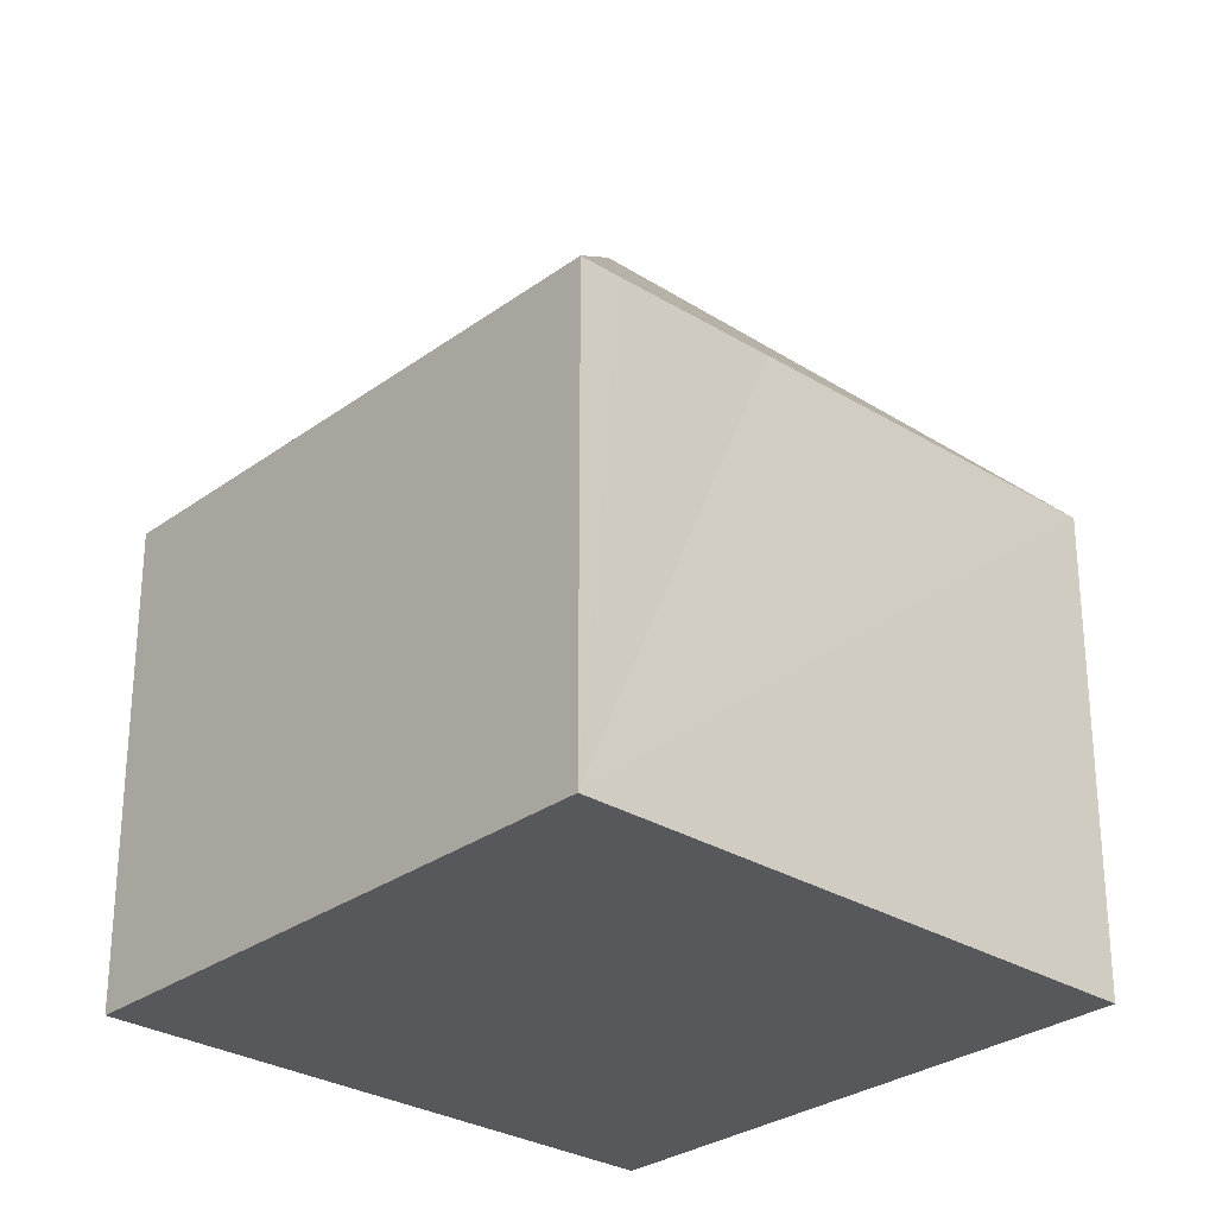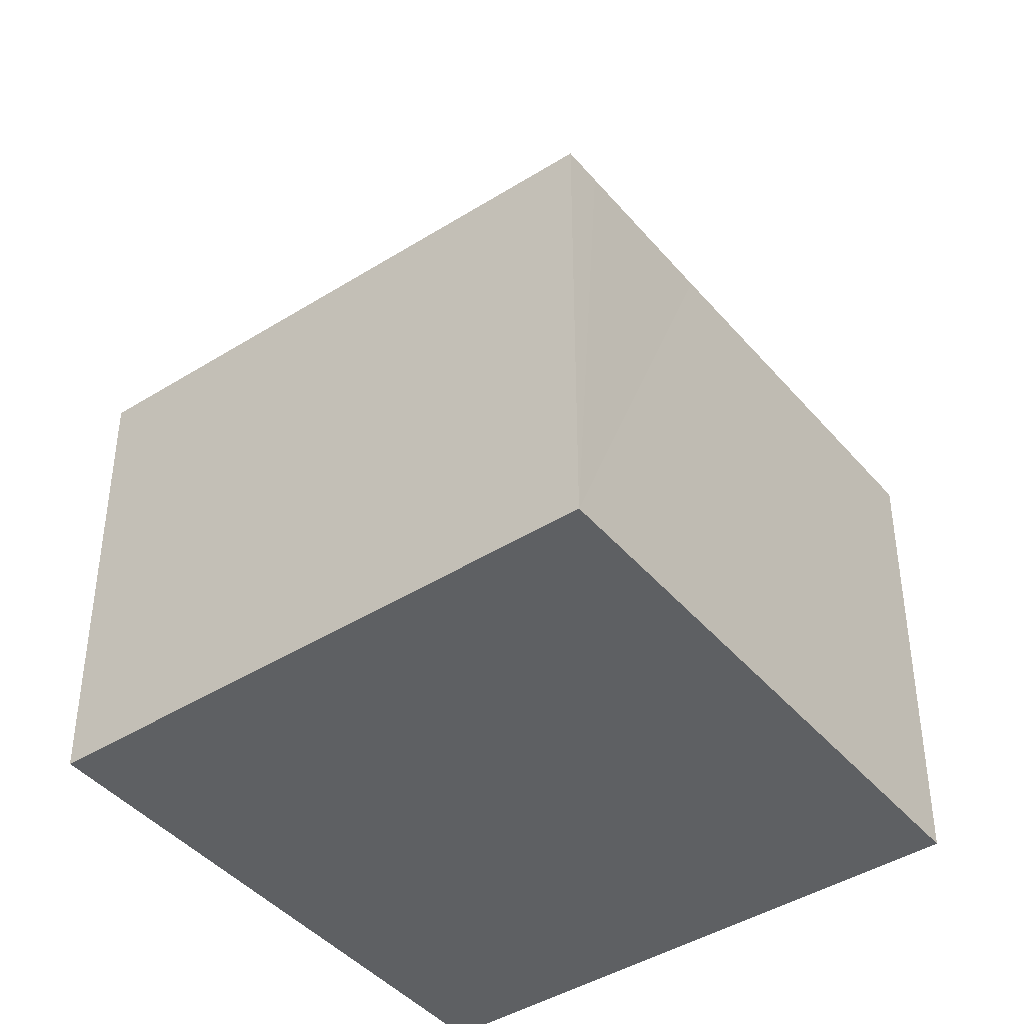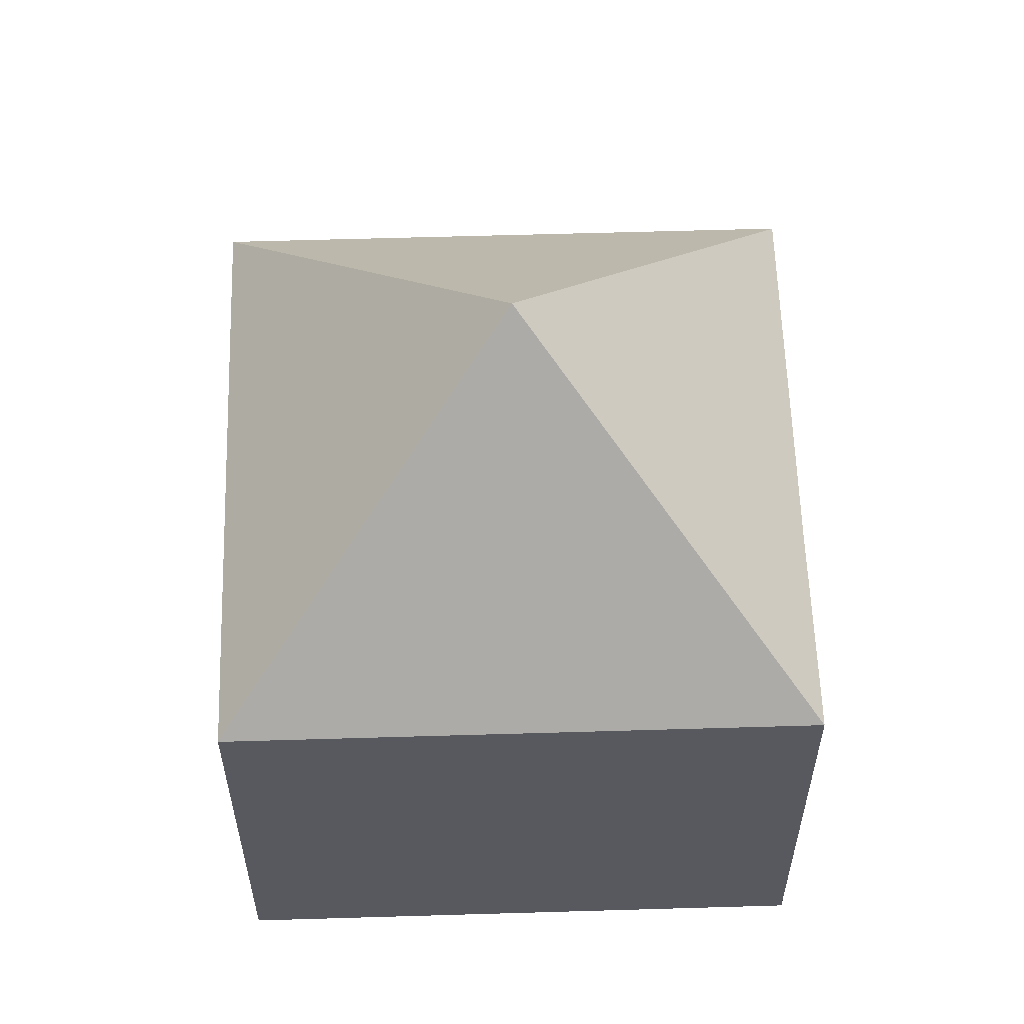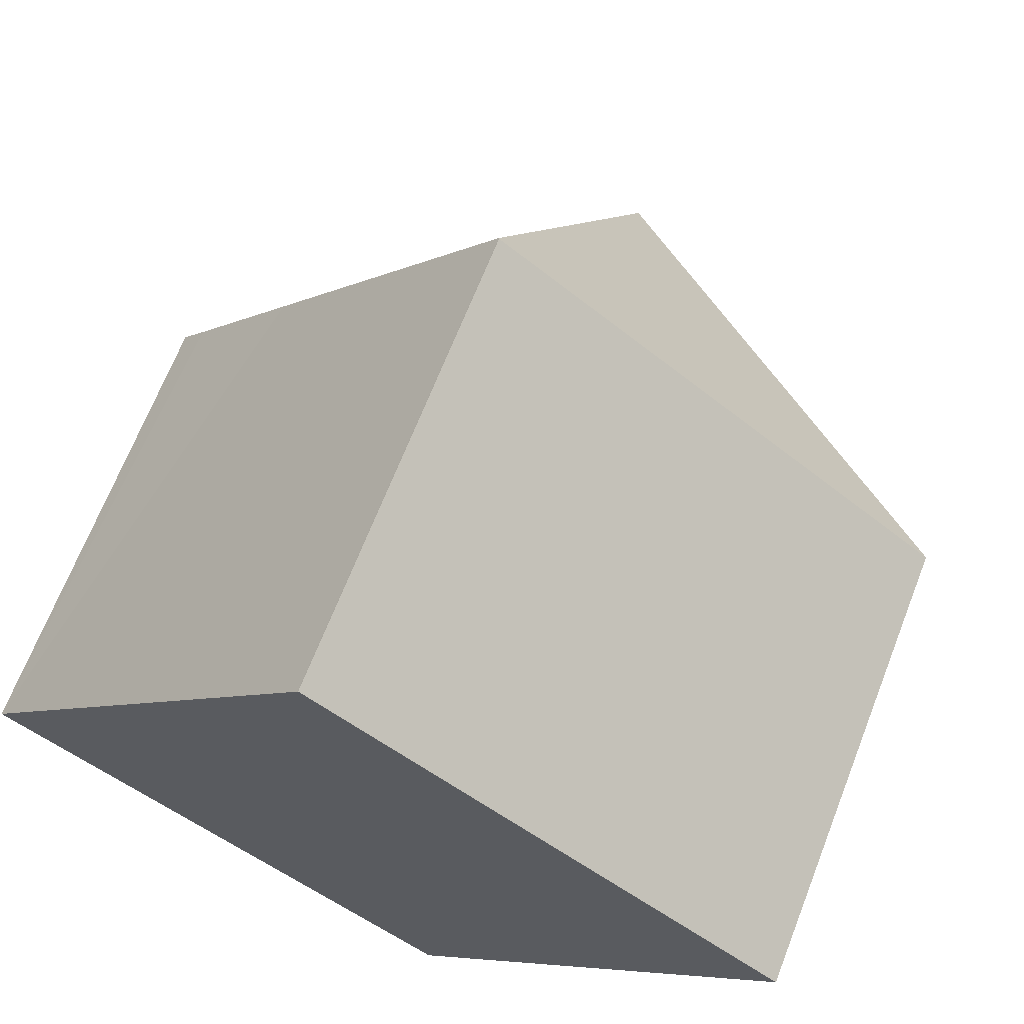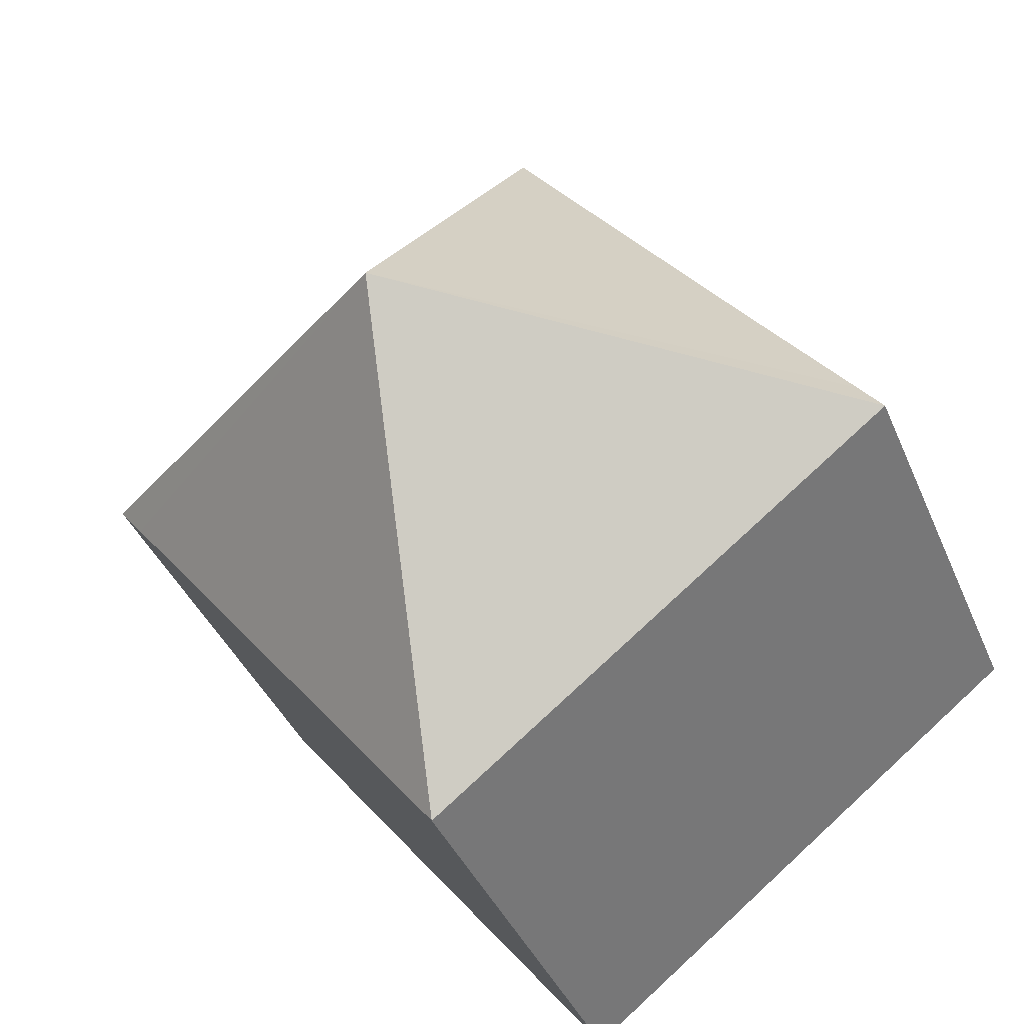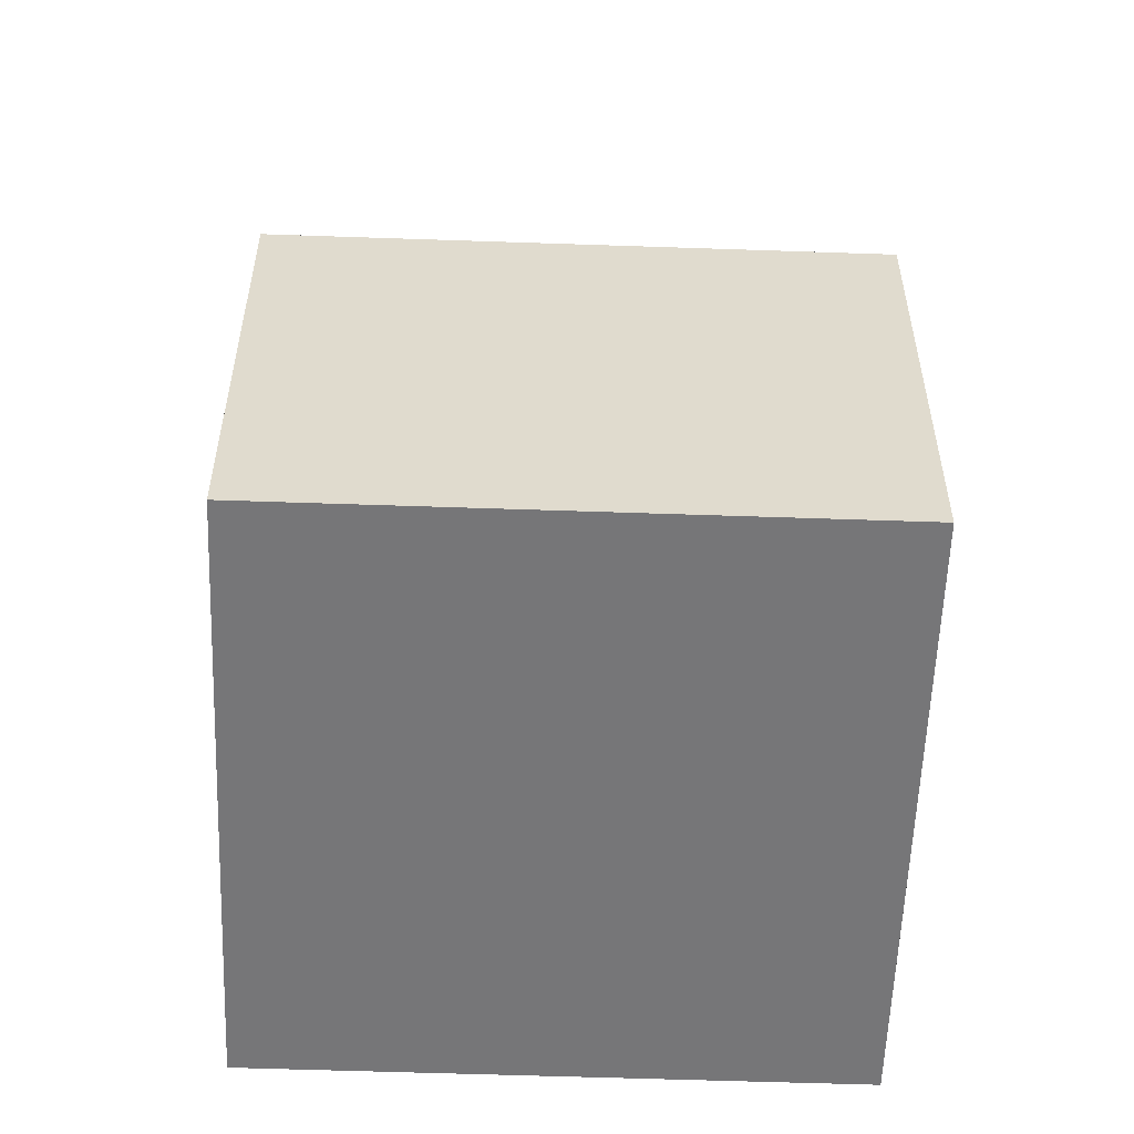
<metadata>
{"format":"obj","ext":"obj","renderer":"f3d","projection":"perspective","resolution":1024,"background":"white","views":[{"elev":-28.8,"azim":-94.5,"up":"+Y"},{"elev":-42.7,"azim":-105.1,"up":"+Y"},{"elev":59.4,"azim":-143.7,"up":"+Y"},{"elev":67.4,"azim":21.3,"up":"+Z"},{"elev":-39.1,"azim":-158.9,"up":"+Z"},{"elev":-56.9,"azim":36.0,"up":"+Y"}]}
</metadata>
<code>
v  6.903 12.59 0.904
v  13.39 7.693 2.136
v  13.8 7.693 1.814
v  6.146 7.693 7.805
v  13.4 7.694 1.3
v  7.674 7.693 -6.008
v  0 7.693 4.711e-16
v  0.413 7.684 0.527
v  2.166 7.712 2.721
v  6.134 7.712 7.789
v  0 0 0
v  0.413 -3.227e-17 0.527
v  6.134 -4.769e-16 7.789
v  2.166 -1.666e-16 2.721
v  6.146 -4.779e-16 7.805
v  13.39 -1.308e-16 2.136
v  13.8 -1.111e-16 1.814
v  7.674 3.679e-16 -6.008
v  13.4 -7.96e-17 1.3
g defaultobject
f 1 2 3
f 2 1 4
f 5 1 3
f 1 5 6
f 1 6 7
f 8 1 7
f 1 8 9
f 1 9 10
f 1 10 4
f 11 8 7
f 8 11 9
f 9 11 10
f 10 11 12
f 10 12 13
f 13 12 14
f 13 4 10
f 4 13 15
f 15 2 4
f 2 15 16
f 2 16 3
f 3 16 17
f 17 5 3
f 5 17 6
f 6 17 18
f 18 17 19
f 18 7 6
f 7 18 11
f 16 19 17
f 19 16 15
f 19 15 13
f 19 13 14
f 19 14 18
f 18 14 12
f 18 12 11

</code>
